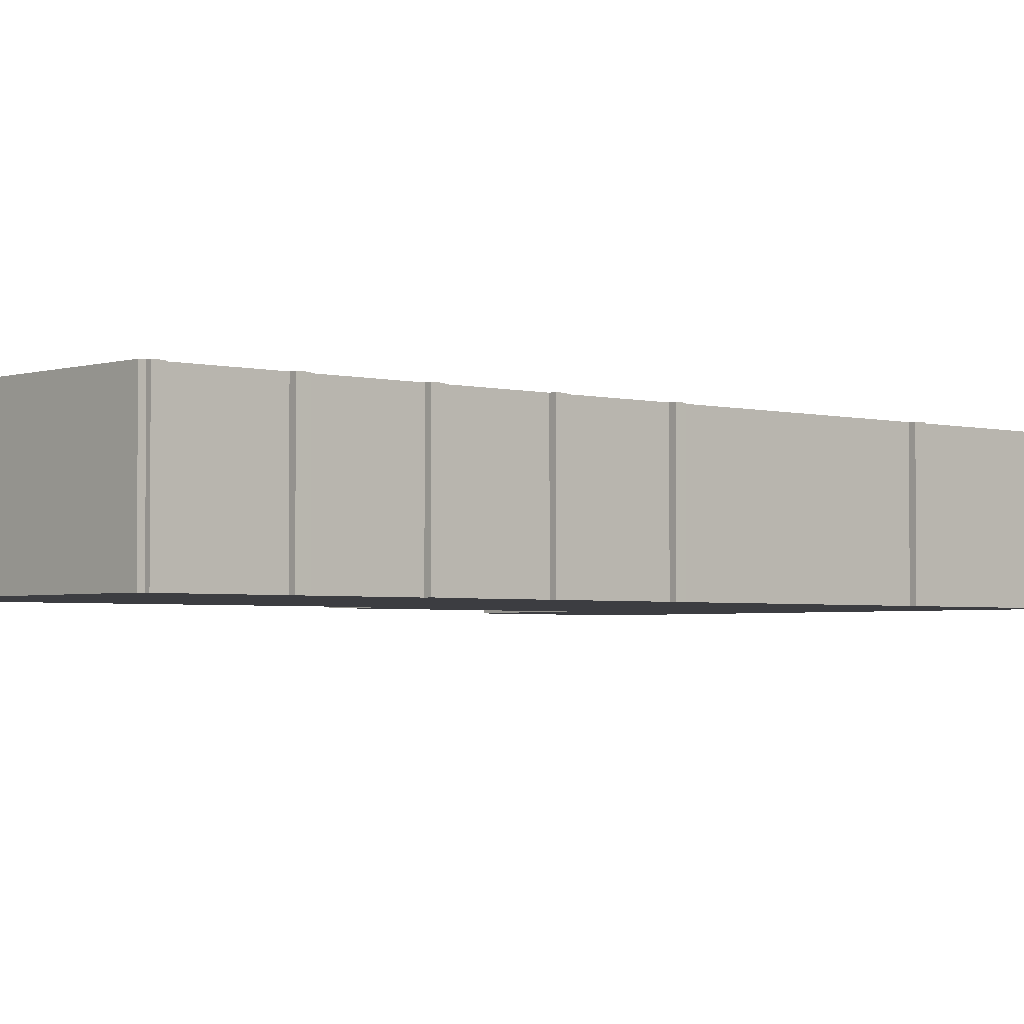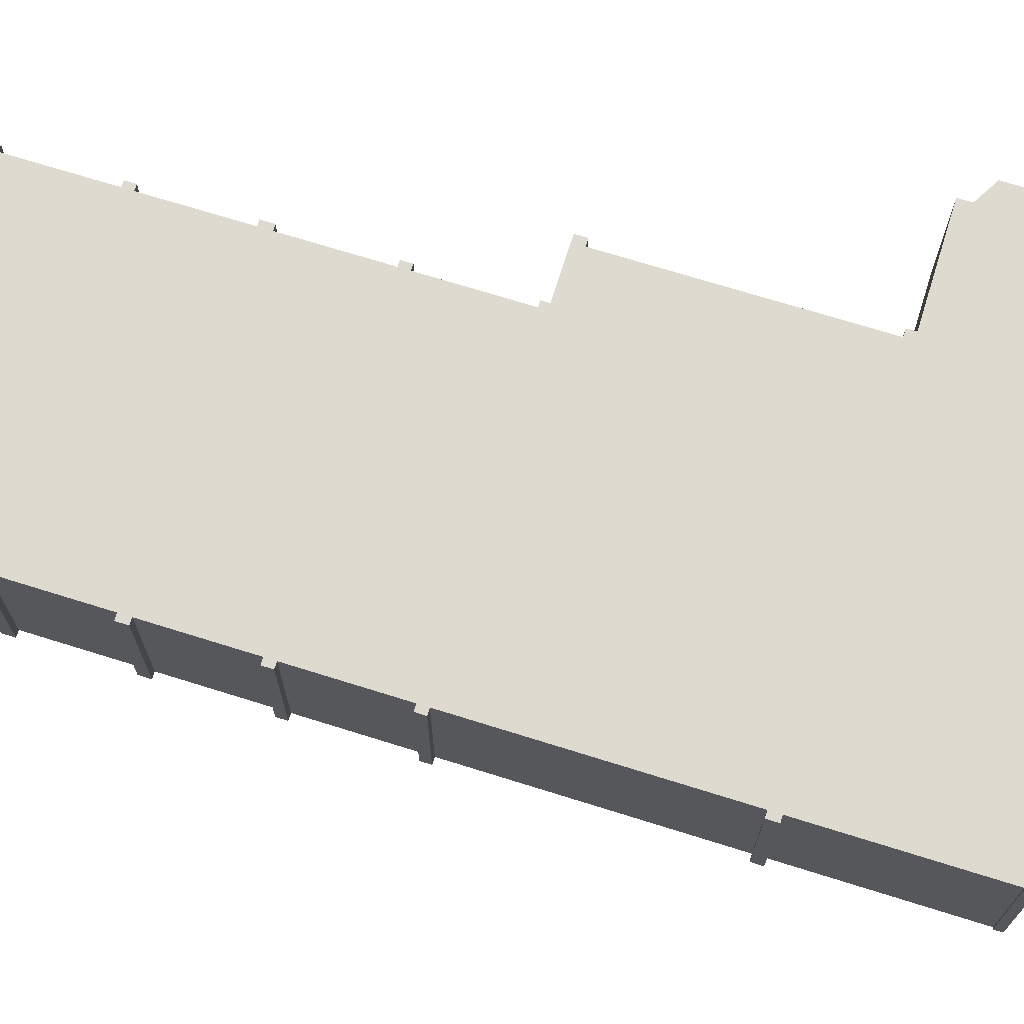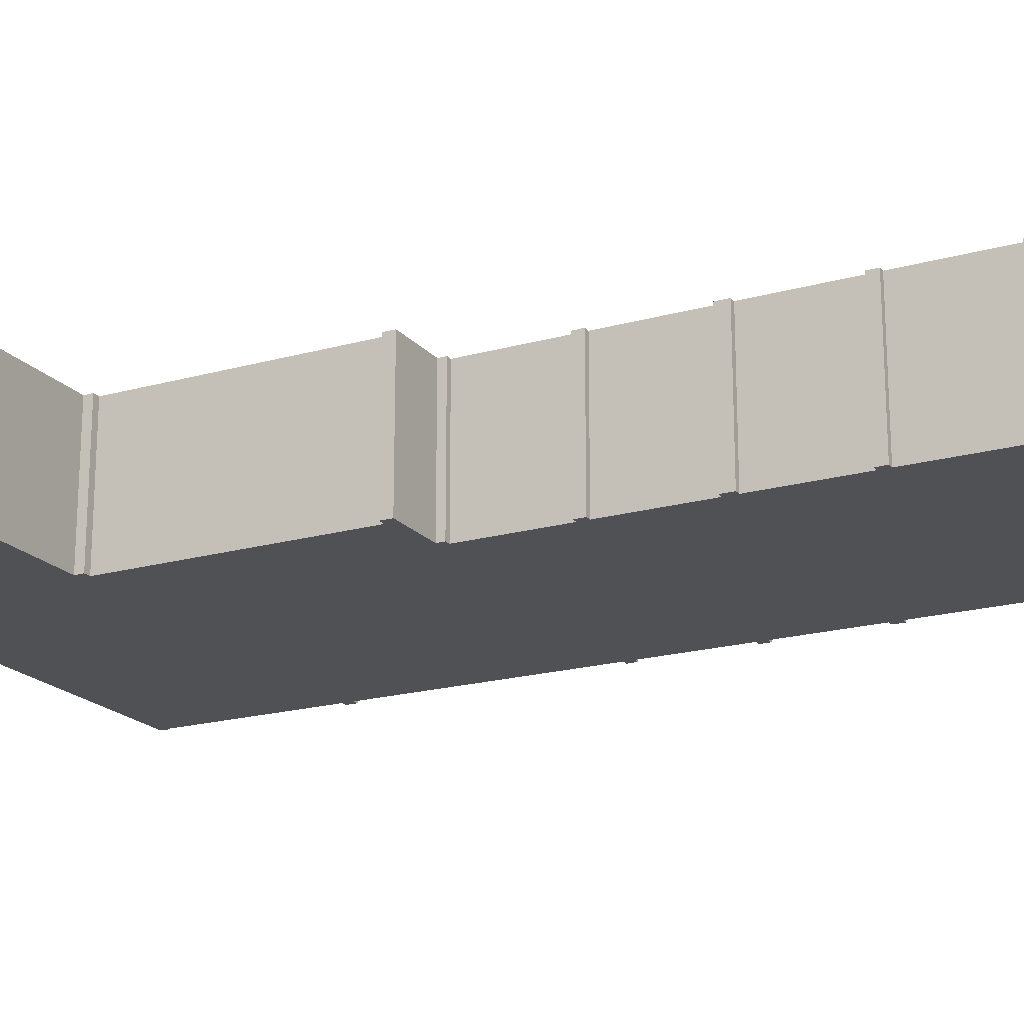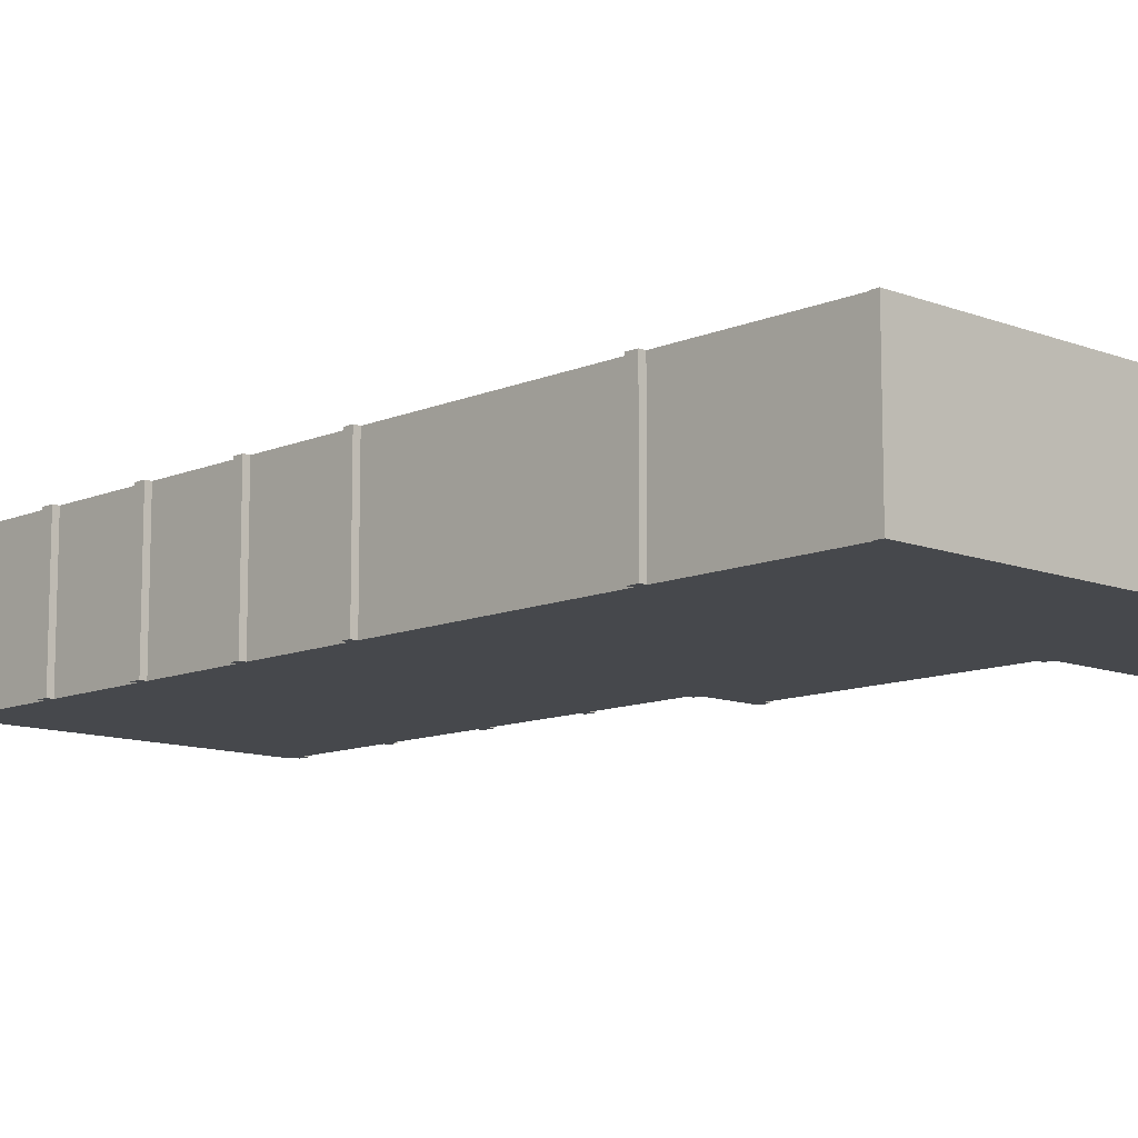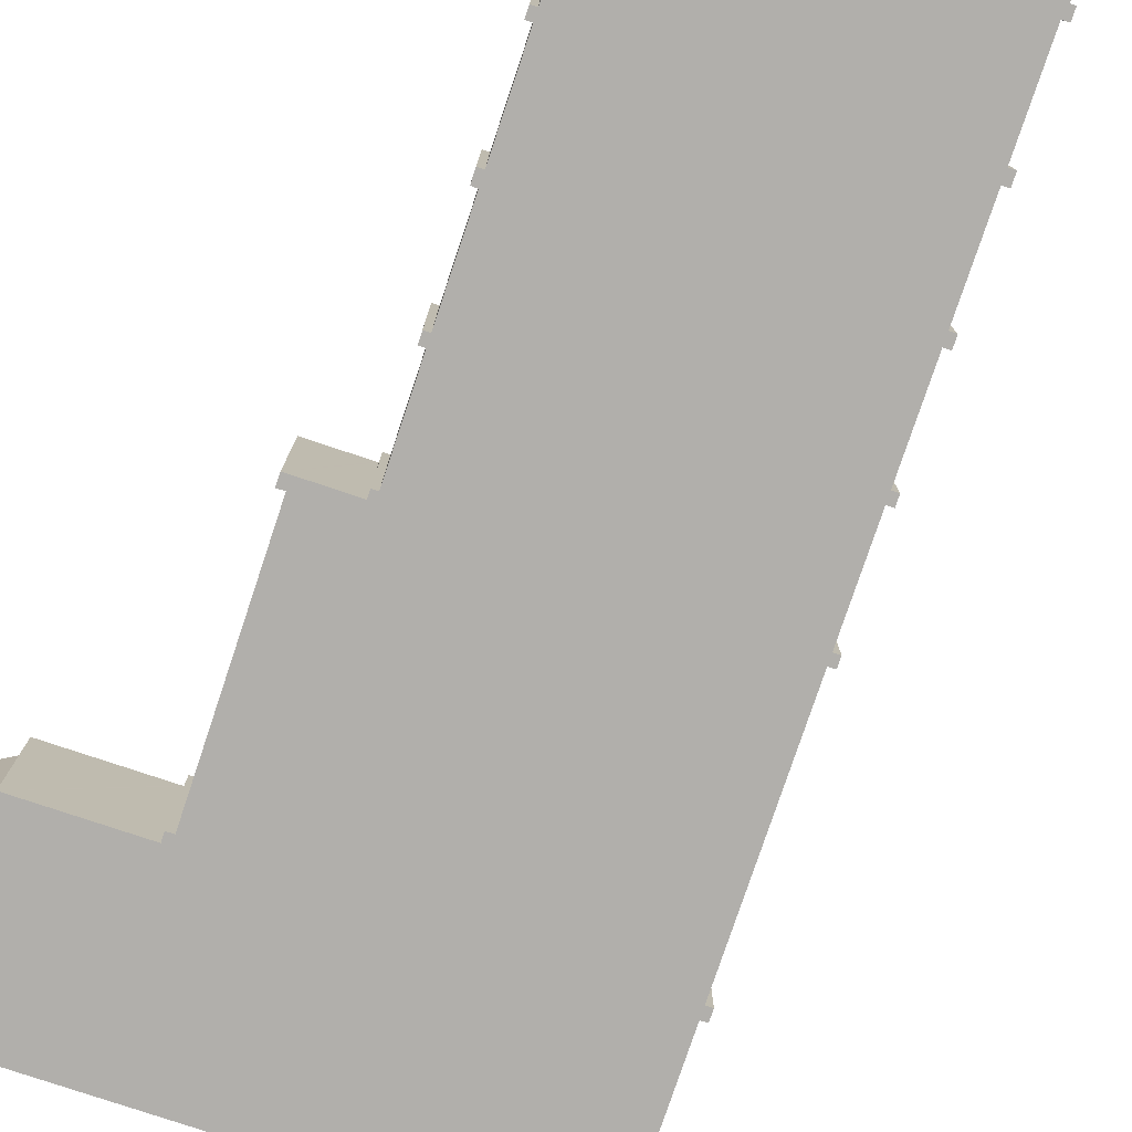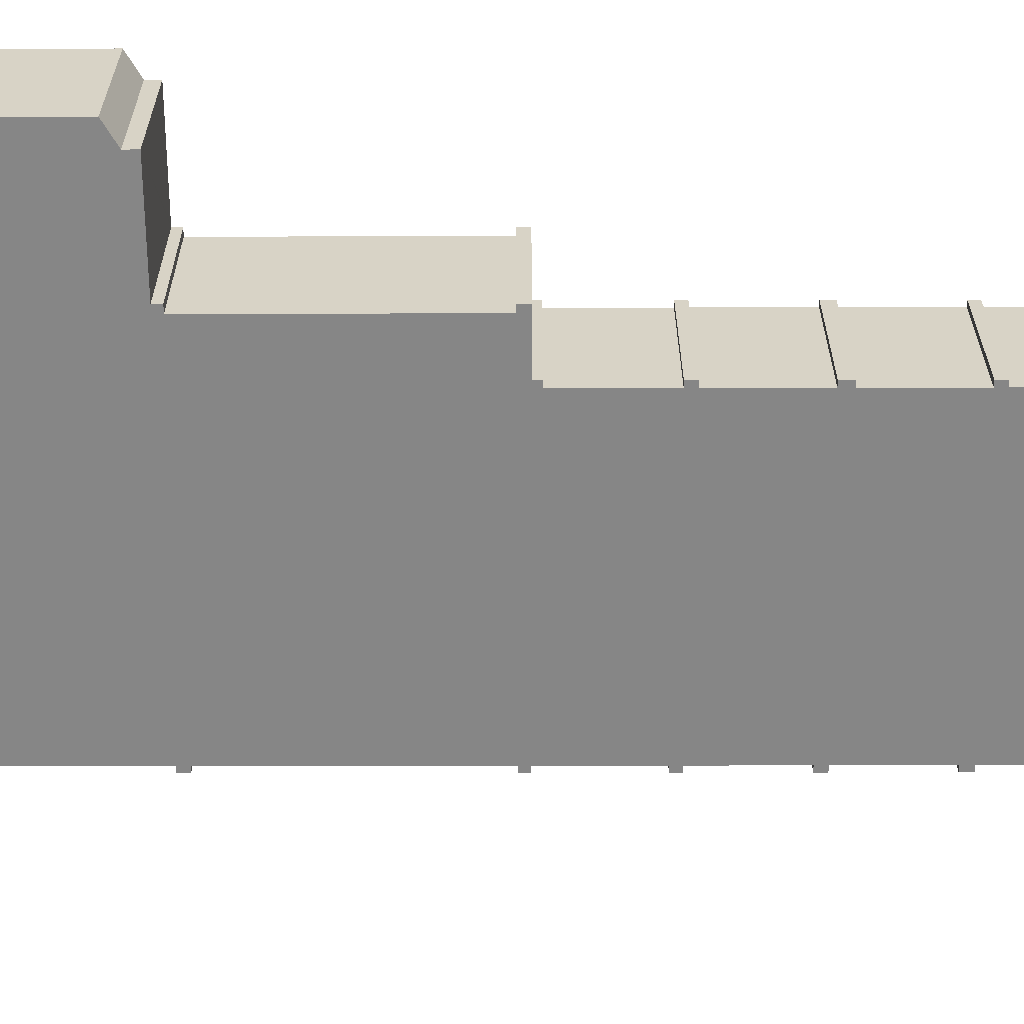
<metadata>
{"format":"obj","ext":"obj","renderer":"f3d","projection":"perspective","resolution":1024,"background":"white","views":[{"elev":-2.8,"azim":35.5,"up":"+Y"},{"elev":70.8,"azim":95.0,"up":"+Y"},{"elev":-19.5,"azim":-74.6,"up":"+Y"},{"elev":-11.1,"azim":124.0,"up":"+Y"},{"elev":-78.2,"azim":-30.9,"up":"+Y"},{"elev":-62.1,"azim":-102.3,"up":"+Y"}]}
</metadata>
<code>
v  22.3 6.879 19.14
v  21.88 6.879 19.55
v  22.19 6.879 19.62
v  21.98 6.879 19.07
v  3.539 6.879 15.53
v  4.017 6.879 15.05
v  3.661 6.879 14.97
v  5.142 6.879 21.8
v  5.54 6.879 21.36
v  5.254 6.879 21.3
v  4.081 6.879 26.64
v  4.394 6.879 26.58
v  4.109 6.879 26.52
v  20.67 6.879 25.06
v  19.62 6.879 29.82
v  3.973 6.879 27.13
v  4.259 6.879 27.2
v  3.229 6.879 31.89
v  19.93 6.879 29.89
v  19.5 6.879 30.37
v  19.81 6.879 30.44
v  2.833 6.879 32.33
v  2.943 6.879 31.83
v  18.46 6.879 35.11
v  3.119 6.879 32.39
v  2.076 6.879 37.14
v  18.77 6.879 35.18
v  18.33 6.879 35.7
v  18.64 6.879 35.77
v  2.668 6.879 -6.732
v  8.203 6.879 -6.182
v  2.807 6.879 -7.366
v  1.388 6.879 -6.325
v  0 6.879 4.212e-16
v  11.05 6.879 -5.557
v  26.72 6.879 -2.118
v  0.218 6.879 0.2
v  0.991 6.879 0.91
v  26.56 6.879 -1.744
v  24.72 6.879 6.611
v  0.851 6.879 1.545
v  3.446 6.879 2.115
v  6.246 6.879 2.73
v  6.344 6.879 2.751
v  6.322 6.879 2.849
v  6.25 6.879 3.179
v  6.606 6.879 3.257
v  5.839 6.879 6.751
v  4.741 6.879 11.75
v  25.03 6.879 6.679
v  24.98 6.879 6.943
v  24.6 6.879 7.152
v  6.285 6.879 16.13
v  6.383 6.879 16.15
v  6.362 6.879 16.25
v  6.301 6.879 16.53
v  6.586 6.879 16.59
v  21.86 6.879 19.65
v  20.78 6.879 24.56
v  5.428 6.879 21.87
v  21.09 6.879 24.63
v  20.98 6.879 25.13
v  1.67 6.879 37.63
v  1.791 6.879 37.08
v  17.29 6.879 40.42
v  1.955 6.879 37.69
v  1.905 6.879 37.92
v  17.2 6.879 41.27
v  17.26 6.879 40.99
v  17.6 6.879 40.5
v  17.48 6.879 41.04
v  24.91 6.879 7.221
v  26.63 6.879 -1.726
v  17.48 -2.513e-15 41.04
v  17.6 -2.48e-15 40.5
v  17.29 -2.475e-15 40.42
v  18.33 -2.186e-15 35.7
v  18.64 -2.19e-15 35.77
v  18.77 -2.154e-15 35.18
v  18.46 -2.15e-15 35.11
v  19.5 -1.86e-15 30.37
v  19.81 -1.864e-15 30.44
v  19.93 -1.83e-15 29.89
v  19.62 -1.826e-15 29.82
v  20.67 -1.534e-15 25.06
v  20.98 -1.539e-15 25.13
v  21.09 -1.508e-15 24.63
v  20.78 -1.504e-15 24.56
v  21.88 -1.197e-15 19.55
v  21.86 -1.203e-15 19.65
v  22.19 -1.202e-15 19.62
v  22.3 -1.172e-15 19.14
v  21.98 -1.168e-15 19.07
v  24.6 -4.379e-16 7.152
v  24.91 -4.422e-16 7.221
v  25.03 -4.09e-16 6.679
v  24.98 -4.251e-16 6.943
v  24.72 -4.048e-16 6.611
v  26.56 1.068e-16 -1.744
v  26.63 1.057e-16 -1.726
v  26.72 1.297e-16 -2.118
v  17.2 -2.527e-15 41.27
v  17.26 -2.51e-15 40.99
v  11.05 3.403e-16 -5.557
v  8.203 3.785e-16 -6.182
v  2.807 4.51e-16 -7.366
v  2.668 4.122e-16 -6.732
v  1.388 3.873e-16 -6.325
v  4.017 -9.217e-16 15.05
v  3.661 -9.169e-16 14.97
v  5.54 -1.308e-15 21.36
v  5.254 -1.304e-15 21.3
v  4.394 -1.627e-15 26.58
v  4.109 -1.624e-15 26.52
v  3.229 -1.953e-15 31.89
v  2.943 -1.949e-15 31.83
v  2.076 -2.274e-15 37.14
v  1.791 -2.27e-15 37.08
v  0.851 -9.46e-17 1.545
v  6.246 -1.672e-16 2.73
v  6.344 -1.685e-16 2.751
v  3.446 -1.295e-16 2.115
v  6.25 -1.947e-16 3.179
v  6.606 -1.994e-16 3.257
v  3.539 -9.509e-16 15.53
v  6.383 -9.891e-16 16.15
v  6.285 -9.877e-16 16.13
v  6.301 -1.012e-15 16.53
v  6.586 -1.016e-15 16.59
v  5.142 -1.335e-15 21.8
v  5.428 -1.339e-15 21.87
v  3.973 -1.661e-15 27.13
v  4.259 -1.665e-15 27.2
v  2.833 -1.979e-15 32.33
v  3.119 -1.983e-15 32.39
v  1.67 -2.304e-15 37.63
v  1.955 -2.308e-15 37.69
v  1.905 -2.322e-15 37.92
v  0 0 0
v  0.991 -5.572e-17 0.91
v  6.322 -1.745e-16 2.849
v  5.839 -4.134e-16 6.751
v  4.741 -7.197e-16 11.75
v  6.362 -9.95e-16 16.25
v  4.081 -1.631e-15 26.64
v  0.218 -1.225e-17 0.2
g defaultobject
f 1 2 3
f 2 1 4
f 5 6 7
f 8 9 10
f 11 12 13
f 12 11 14
f 14 11 15
f 15 11 16
f 15 16 17
f 15 17 18
f 15 18 19
f 19 18 20
f 19 20 21
f 22 18 23
f 18 22 20
f 20 22 24
f 24 22 25
f 24 25 26
f 24 26 27
f 27 26 28
f 27 28 29
f 30 31 32
f 31 30 33
f 31 33 34
f 31 34 35
f 35 34 36
f 36 34 37
f 36 37 38
f 36 38 39
f 39 38 40
f 40 38 41
f 40 41 42
f 40 42 43
f 40 43 44
f 40 44 45
f 40 45 46
f 40 46 47
f 40 47 48
f 40 48 49
f 40 49 50
f 50 49 51
f 51 49 52
f 52 49 4
f 4 49 6
f 4 6 5
f 4 5 53
f 4 53 54
f 4 54 55
f 4 55 56
f 4 56 57
f 4 57 9
f 4 9 58
f 58 9 59
f 59 9 8
f 59 8 60
f 59 60 12
f 59 12 61
f 61 12 14
f 61 14 62
f 63 26 64
f 26 63 28
f 28 63 65
f 65 63 66
f 65 66 67
f 65 67 68
f 65 68 69
f 65 69 70
f 71 70 69
f 72 51 52
f 73 36 39
f 74 70 71
f 70 74 75
f 76 28 65
f 28 76 77
f 78 27 29
f 27 78 79
f 80 20 24
f 20 80 81
f 82 19 21
f 19 82 83
f 84 14 15
f 14 84 85
f 86 61 62
f 61 86 87
f 88 58 59
f 58 88 2
f 2 88 89
f 89 88 90
f 91 1 3
f 1 91 92
f 93 52 4
f 52 93 94
f 95 51 72
f 51 95 50
f 50 95 96
f 96 95 97
f 98 39 40
f 39 98 99
f 100 36 73
f 36 100 101
f 102 69 68
f 69 102 103
f 75 65 70
f 65 75 76
f 79 24 27
f 24 79 80
f 83 15 19
f 15 83 84
f 87 59 61
f 59 87 88
f 92 4 1
f 4 92 93
f 96 40 50
f 40 96 98
f 101 35 36
f 35 101 104
f 35 104 31
f 31 104 105
f 31 105 32
f 32 105 106
f 107 33 30
f 33 107 108
f 109 7 6
f 7 109 110
f 111 10 9
f 10 111 112
f 113 13 12
f 13 113 114
f 115 23 18
f 23 115 116
f 117 64 26
f 64 117 118
f 77 29 28
f 29 77 78
f 81 21 20
f 21 81 82
f 85 62 14
f 62 85 86
f 89 3 2
f 3 89 91
f 94 72 52
f 72 94 95
f 99 73 39
f 73 99 100
f 119 42 41
f 42 119 43
f 43 119 44
f 44 119 120
f 44 120 121
f 120 119 122
f 123 47 46
f 47 123 124
f 125 53 5
f 53 125 54
f 54 125 126
f 126 125 127
f 128 57 56
f 57 128 129
f 130 60 8
f 60 130 131
f 132 17 16
f 17 132 133
f 134 25 22
f 25 134 135
f 136 66 63
f 66 136 137
f 138 68 67
f 68 138 102
f 103 71 69
f 71 103 74
f 106 30 32
f 30 106 107
f 108 34 33
f 34 108 139
f 140 41 38
f 41 140 119
f 121 45 44
f 45 121 46
f 46 121 123
f 123 121 141
f 124 48 47
f 48 124 49
f 49 124 142
f 49 142 6
f 6 142 143
f 6 143 109
f 110 5 7
f 5 110 125
f 126 55 54
f 55 126 56
f 56 126 128
f 128 126 144
f 129 9 57
f 9 129 111
f 112 8 10
f 8 112 130
f 131 12 60
f 12 131 113
f 114 11 13
f 11 114 16
f 16 114 132
f 132 114 145
f 133 18 17
f 18 133 115
f 116 22 23
f 22 116 134
f 135 26 25
f 26 135 117
f 118 63 64
f 63 118 136
f 137 67 66
f 67 137 138
f 139 37 34
f 37 139 38
f 38 139 140
f 140 139 146
f 89 92 91
f 92 89 93
f 138 103 102
f 103 138 75
f 75 138 76
f 76 138 77
f 118 117 136
f 116 115 134
f 114 113 145
f 87 86 85
f 83 82 81
f 75 74 103
f 77 79 78
f 79 77 138
f 79 138 137
f 79 137 80
f 80 137 81
f 81 137 136
f 81 136 117
f 81 117 135
f 81 135 83
f 83 135 84
f 84 135 85
f 85 135 134
f 85 134 115
f 85 115 133
f 85 133 87
f 87 133 88
f 88 133 132
f 88 132 90
f 90 132 113
f 113 132 145
f 90 113 131
f 90 131 93
f 93 131 130
f 93 130 111
f 111 130 112
f 110 109 125
f 111 94 93
f 94 111 129
f 94 129 128
f 94 128 144
f 94 144 126
f 94 126 127
f 94 127 125
f 94 125 109
f 94 109 143
f 94 143 142
f 94 142 97
f 97 142 96
f 96 142 98
f 98 142 99
f 99 142 124
f 99 124 123
f 99 123 141
f 99 141 121
f 99 121 120
f 99 120 122
f 99 122 119
f 99 119 101
f 101 119 104
f 104 119 140
f 104 140 146
f 104 146 139
f 104 139 108
f 104 108 105
f 105 108 107
f 105 107 106
f 101 100 99
f 97 95 94

</code>
